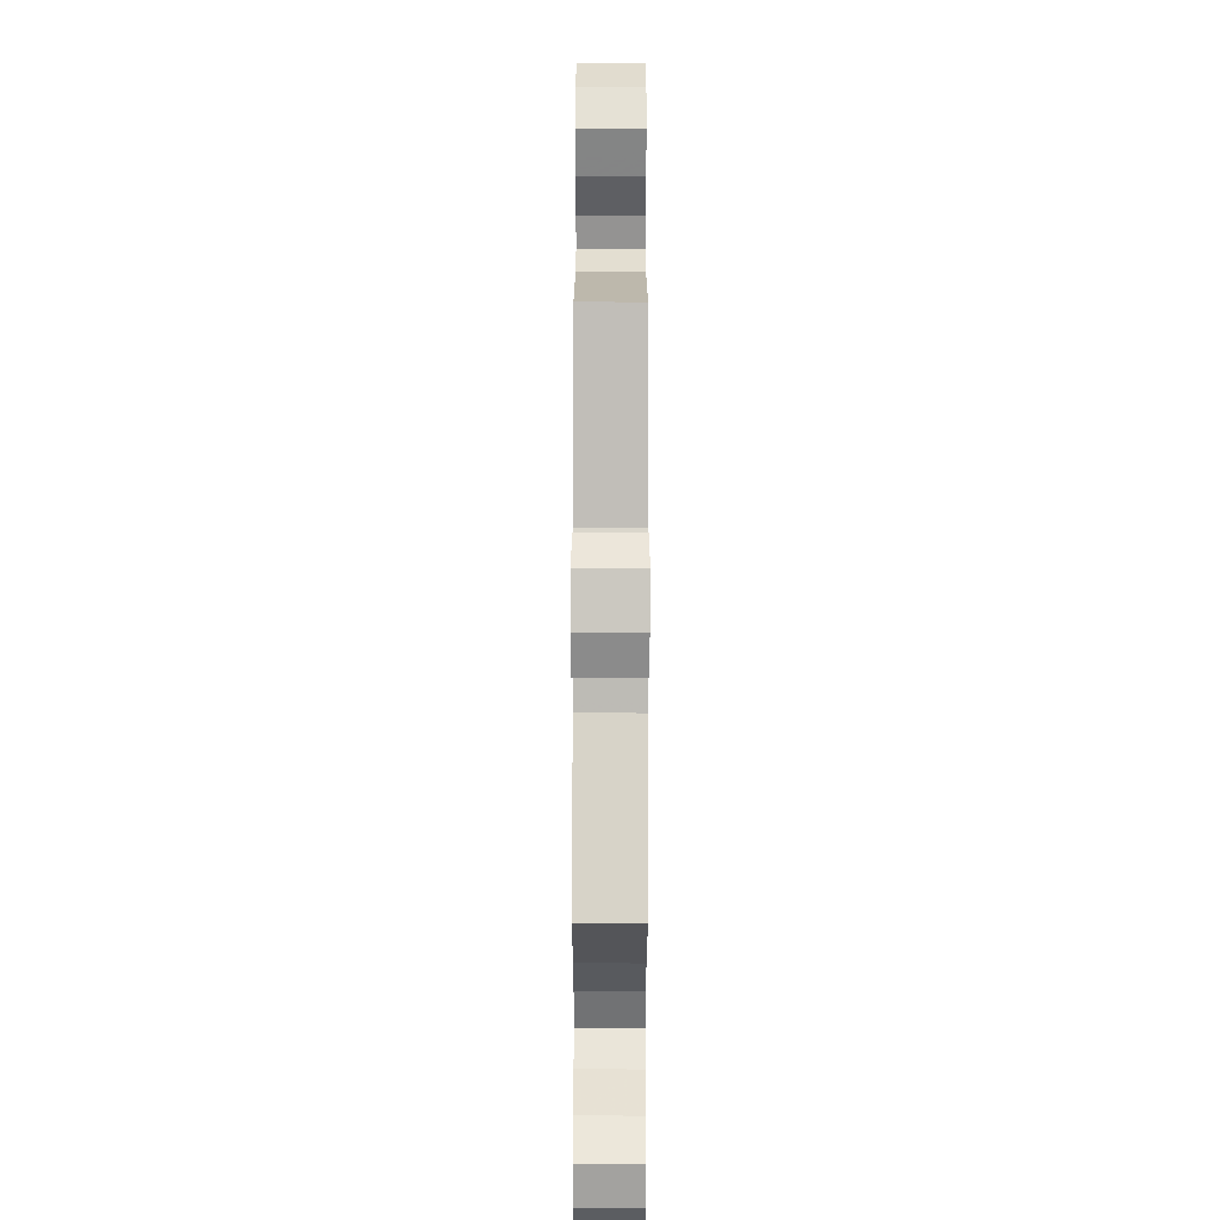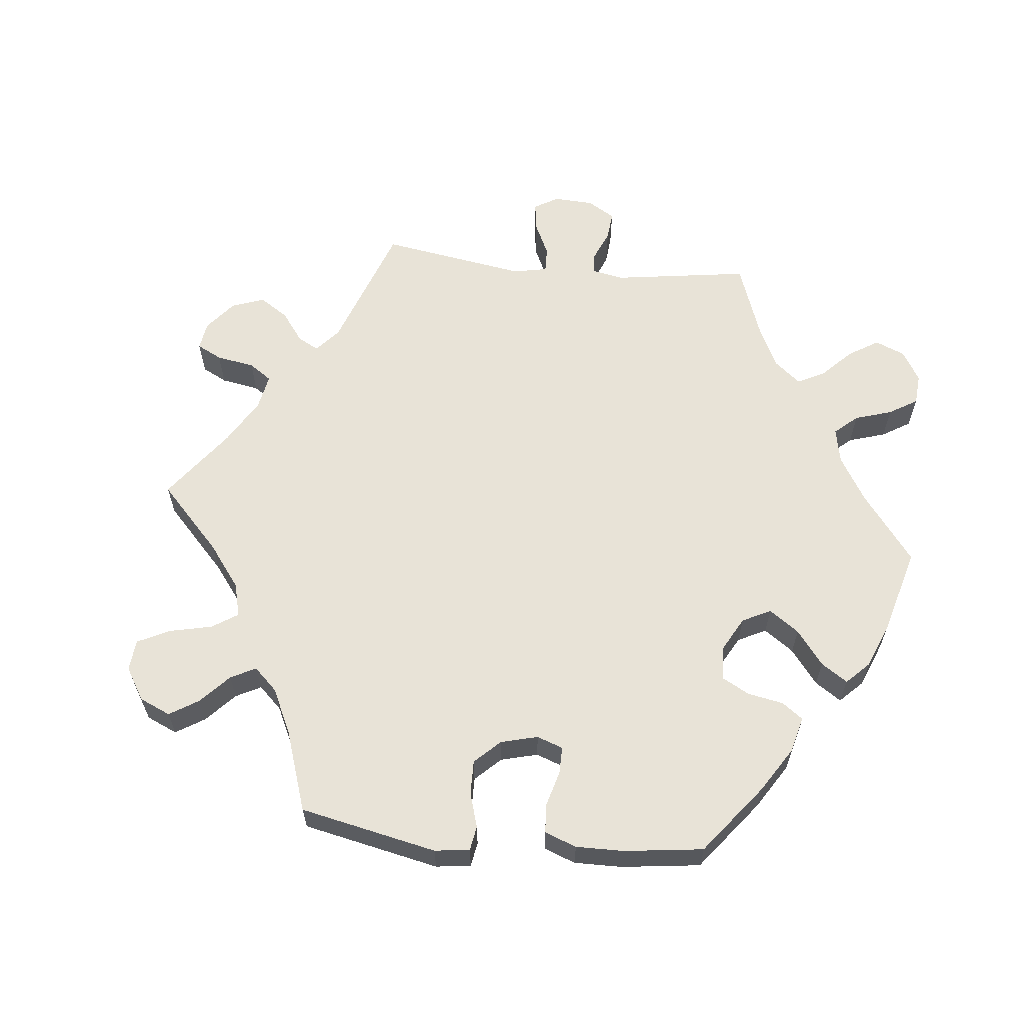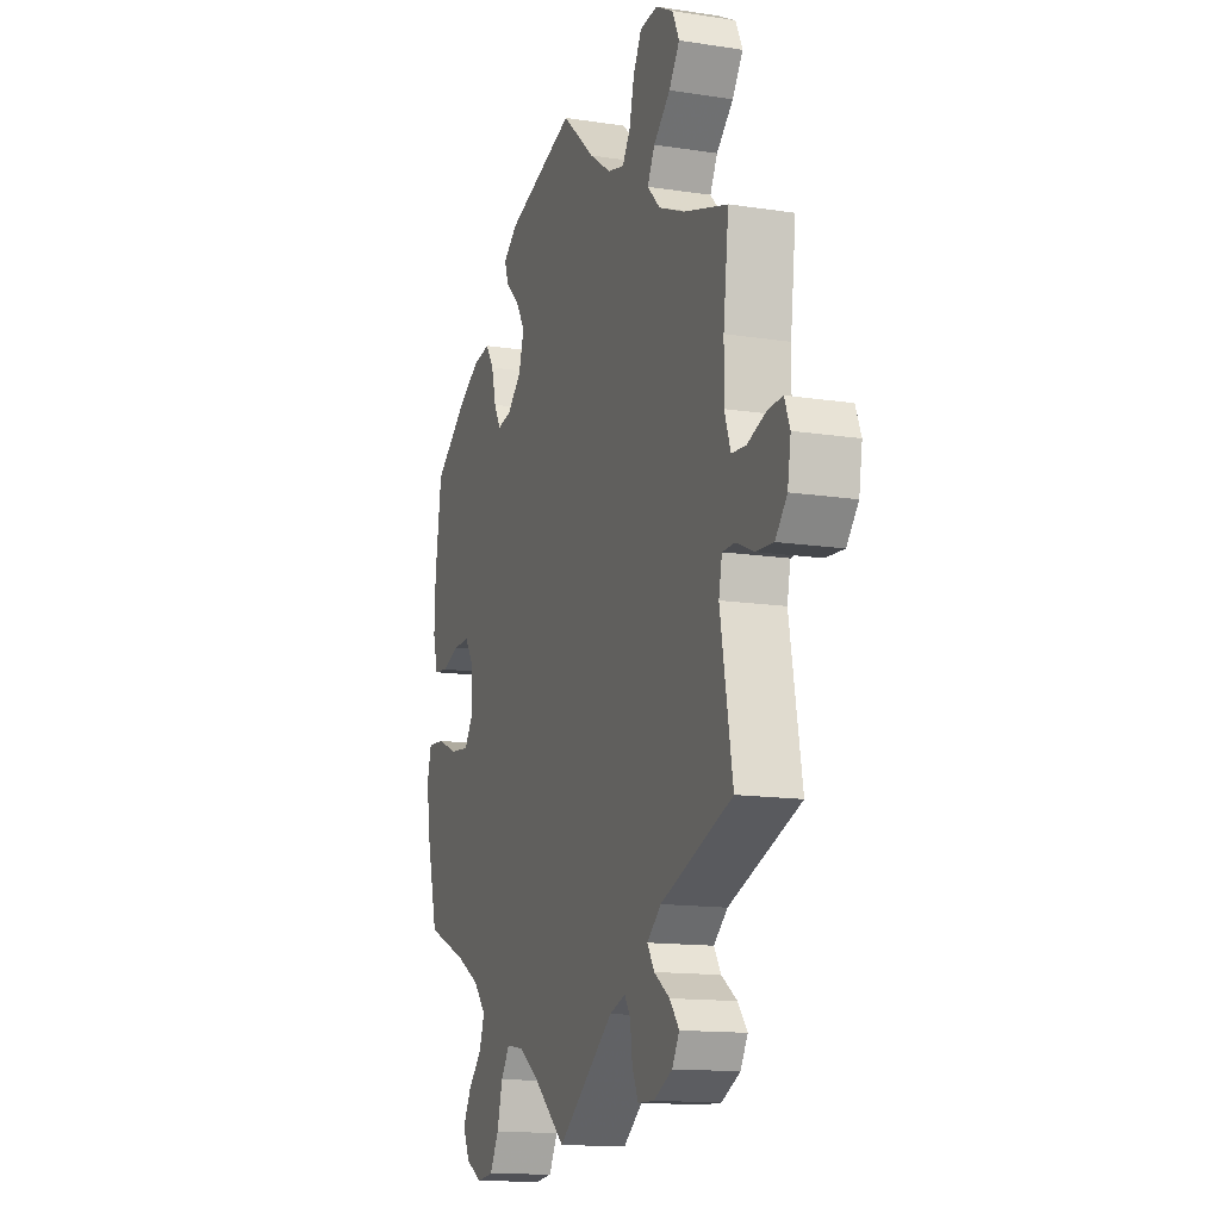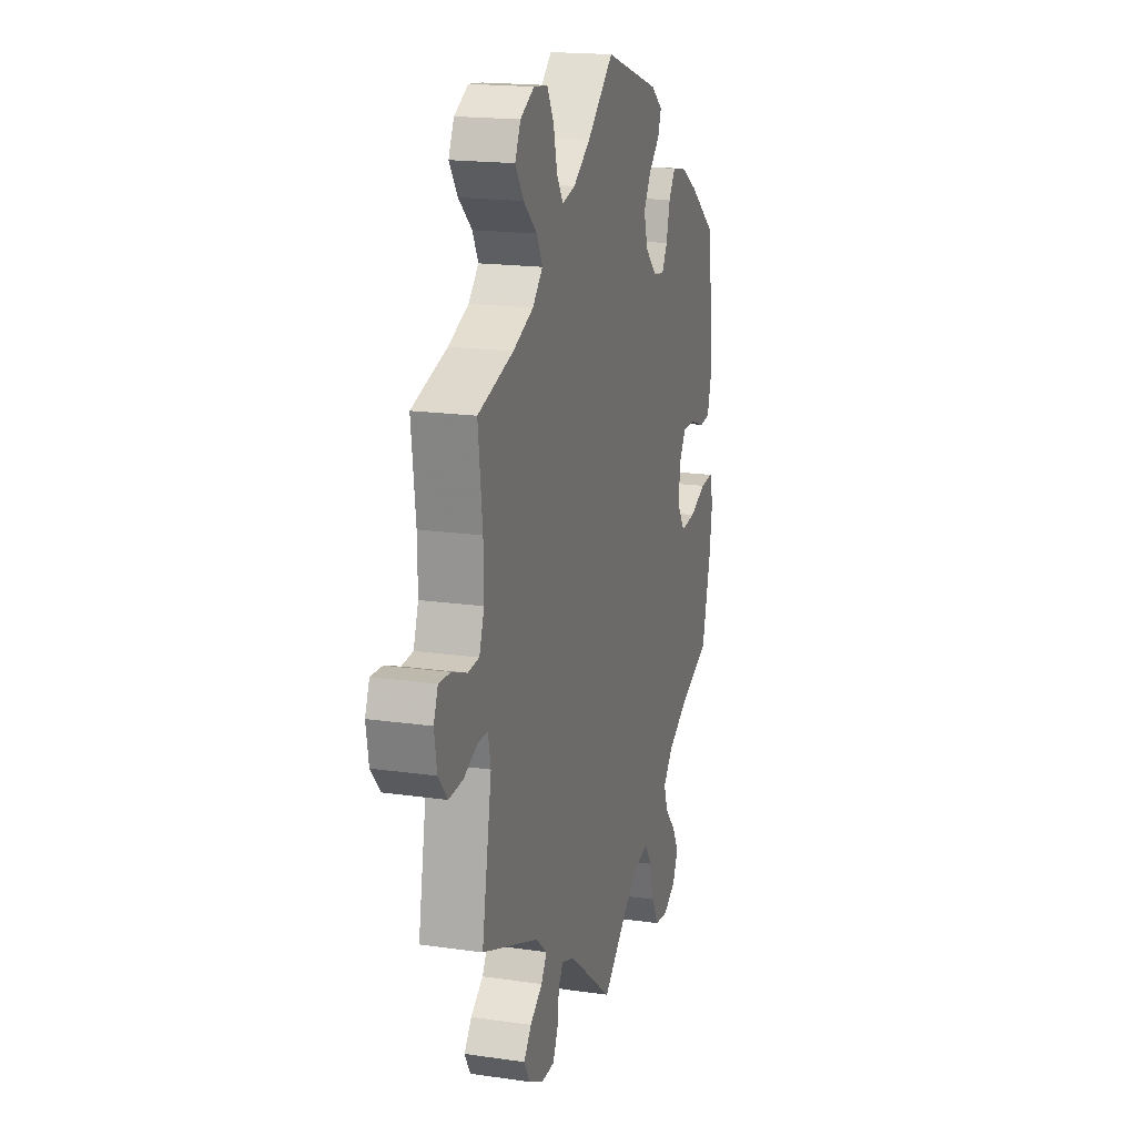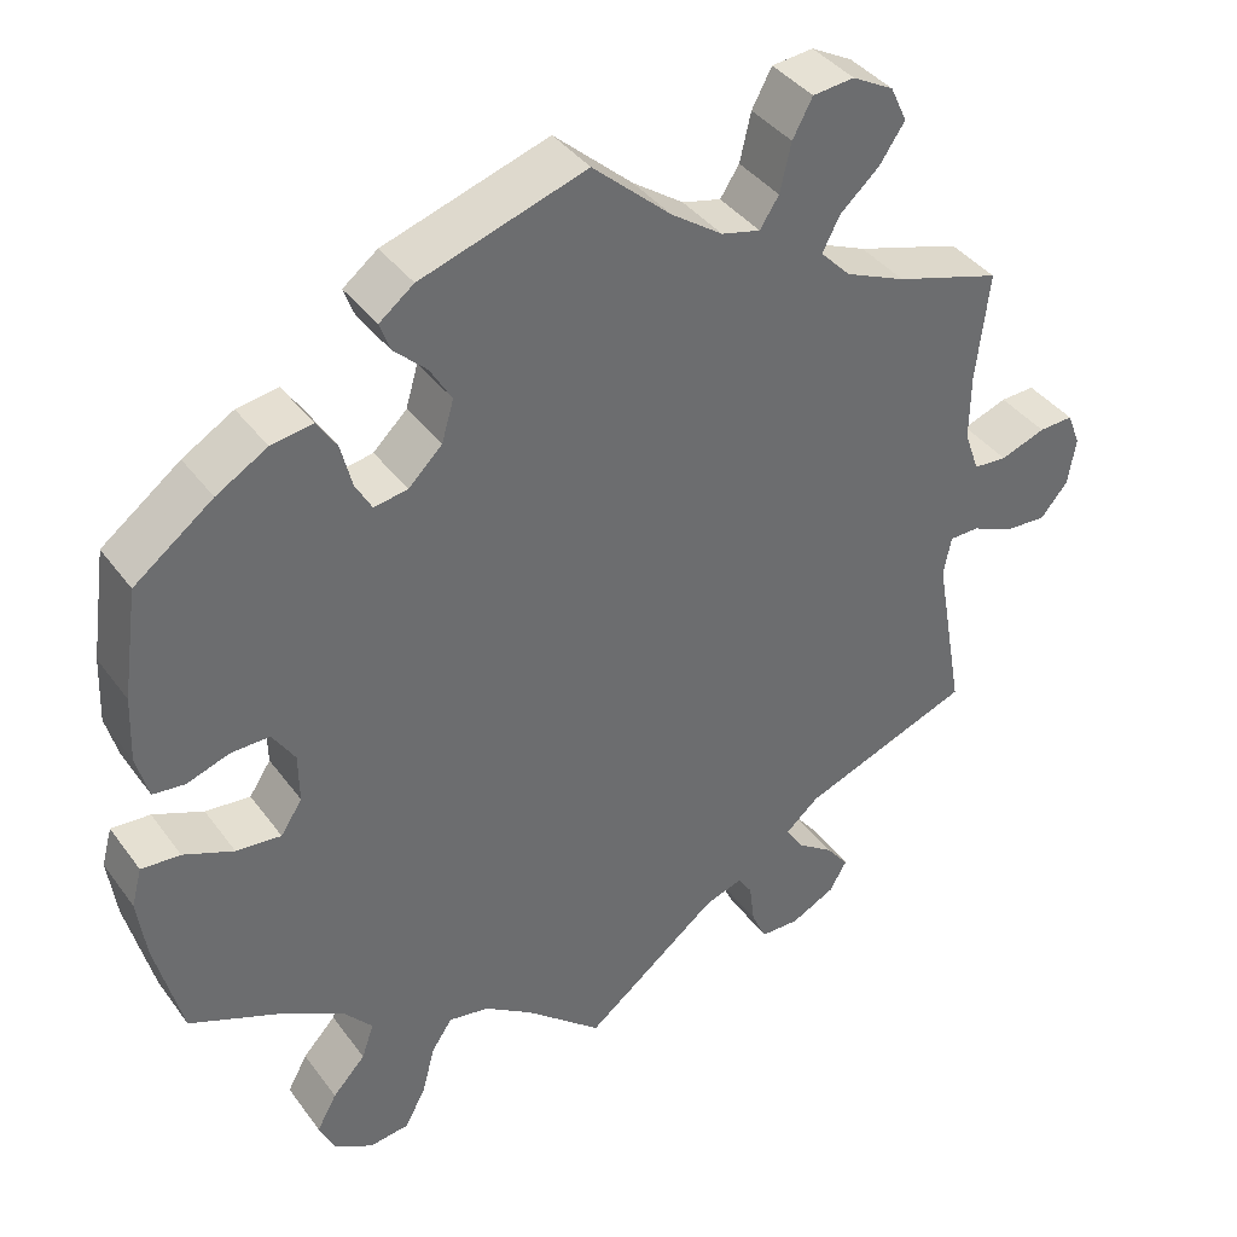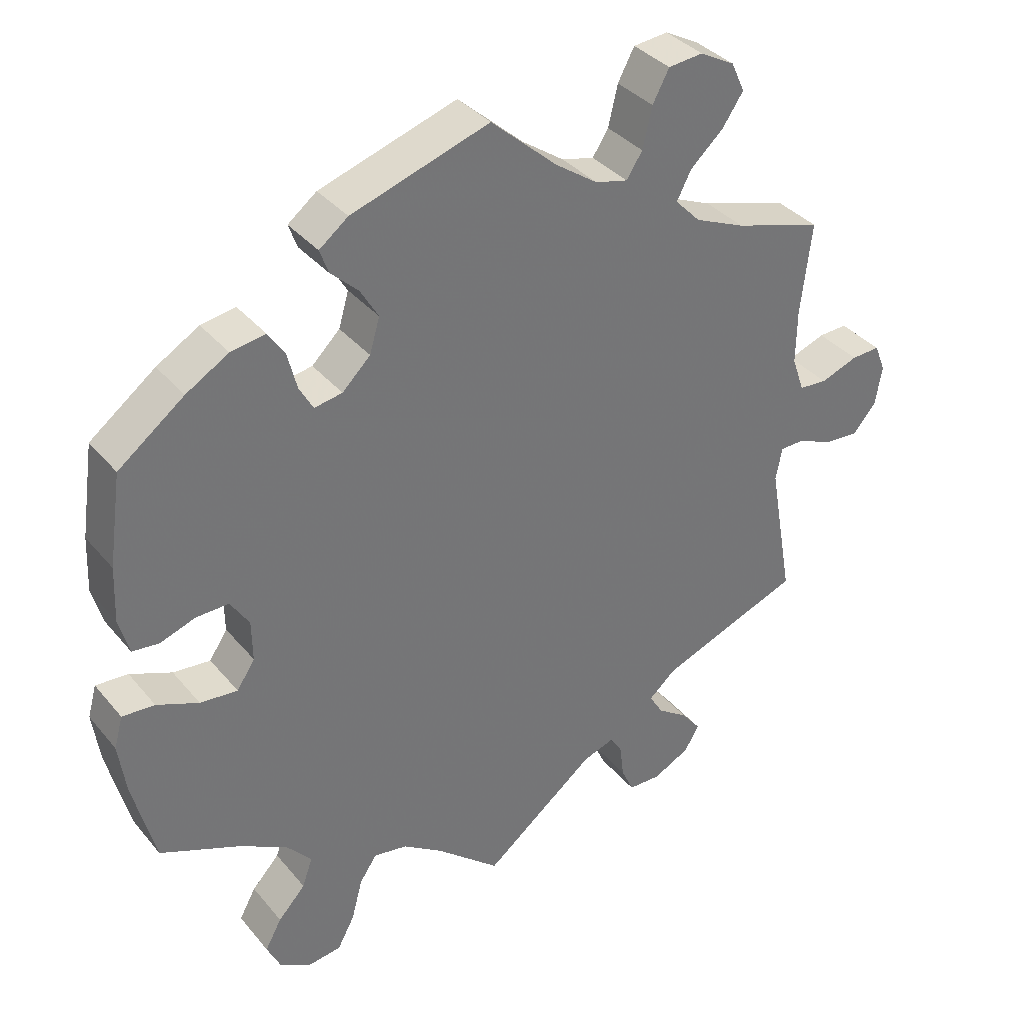
<metadata>
{"format":"obj","ext":"obj","renderer":"f3d","projection":"perspective","resolution":1024,"background":"white","views":[{"elev":-65.1,"azim":-90.1,"up":"+Z"},{"elev":61.6,"azim":35.9,"up":"+Y"},{"elev":-13.6,"azim":-109.2,"up":"+Z"},{"elev":17.8,"azim":-74.1,"up":"+Z"},{"elev":38.9,"azim":147.7,"up":"+Z"},{"elev":35.7,"azim":146.0,"up":"+Z"}]}
</metadata>
<code>
v -0.467 0.07 -0.097
v -0.476 0.07 -0.052
v -0.51 0.07 -0.051
v -0.558 0.07 -0.072
v -0.607 0.07 -0.075
v -0.639 0.07 -0.037
v -0.648 0.07 0.018
v -0.633 0.07 0.056
v -0.593 0.07 0.054
v -0.541 0.07 0.035
v -0.502 0.07 0.038
v -0.485 0.07 0.087
v -0.486 0.07 0.162
v -0.501 0.07 0.289
v -0.379 0.07 0.326
v -0.309 0.07 0.356
v -0.274 0.07 0.392
v -0.294 0.07 0.431
v -0.34 0.07 0.473
v -0.369 0.07 0.516
v -0.35 0.07 0.557
v -0.302 0.07 0.583
v -0.254 0.07 0.578
v -0.231 0.07 0.535
v -0.218 0.07 0.479
v -0.196 0.07 0.445
v -0.151 0.07 0.456
v -0.092 0.07 0.497
v -0.001 0.07 0.578
v 0.19 0.07 0.516
v 0.23 0.07 0.485
v 0.218 0.07 0.452
v 0.18 0.07 0.416
v 0.155 0.07 0.374
v 0.169 0.07 0.326
v 0.208 0.07 0.288
v 0.247 0.07 0.281
v 0.266 0.07 0.315
v 0.279 0.07 0.366
v 0.302 0.07 0.401
v 0.35 0.07 0.393
v 0.409 0.07 0.358
v 0.5 0.07 0.289
v 0.518 0.07 0.163
v 0.521 0.07 0.087
v 0.507 0.07 0.036
v 0.47 0.07 0.032
v 0.421 0.07 0.049
v 0.376 0.07 0.05
v 0.35 0.07 0.01
v 0.349 0.07 -0.047
v 0.374 0.07 -0.085
v 0.426 0.07 -0.08
v 0.484 0.07 -0.056
v 0.529 0.07 -0.053
v 0.541 0.07 -0.097
v 0.531 0.07 -0.168
v 0.5 0.07 -0.289
v 0.388 0.07 -0.336
v 0.322 0.07 -0.373
v 0.288 0.07 -0.412
v 0.302 0.07 -0.453
v 0.34 0.07 -0.494
v 0.363 0.07 -0.536
v 0.344 0.07 -0.576
v 0.3 0.07 -0.601
v 0.254 0.07 -0.595
v 0.23 0.07 -0.55
v 0.215 0.07 -0.493
v 0.191 0.07 -0.457
v 0.144 0.07 -0.465
v 0.089 0.07 -0.502
v 0 0.07 -0.578
v -0.155 0.07 -0.456
v -0.199 0.07 -0.441
v -0.215 0.07 -0.466
v -0.221 0.07 -0.514
v -0.238 0.07 -0.551
v -0.283 0.07 -0.552
v -0.334 0.07 -0.526
v -0.354 0.07 -0.491
v -0.328 0.07 -0.458
v -0.285 0.07 -0.428
v -0.266 0.07 -0.397
v -0.304 0.07 -0.364
v -0.501 0.07 -0.289
v -0.467 0 -0.097
v -0.476 0 -0.052
v -0.51 0 -0.051
v -0.558 0 -0.072
v -0.607 0 -0.075
v -0.639 0 -0.037
v -0.648 0 0.018
v -0.633 0 0.056
v -0.593 0 0.054
v -0.541 0 0.035
v -0.502 0 0.038
v -0.485 0 0.087
v -0.486 0 0.162
v -0.501 0 0.289
v -0.379 0 0.326
v -0.309 0 0.356
v -0.274 0 0.392
v -0.294 0 0.431
v -0.34 0 0.473
v -0.369 0 0.516
v -0.35 0 0.557
v -0.302 0 0.583
v -0.254 0 0.578
v -0.231 0 0.535
v -0.218 0 0.479
v -0.196 0 0.445
v -0.151 0 0.456
v -0.092 0 0.497
v -0.001 0 0.578
v 0.19 0 0.516
v 0.23 0 0.485
v 0.218 0 0.452
v 0.18 0 0.416
v 0.155 0 0.374
v 0.169 0 0.326
v 0.208 0 0.288
v 0.247 0 0.281
v 0.266 0 0.315
v 0.279 0 0.366
v 0.302 0 0.401
v 0.35 0 0.393
v 0.409 0 0.358
v 0.5 0 0.289
v 0.518 0 0.163
v 0.521 0 0.087
v 0.507 0 0.036
v 0.47 0 0.032
v 0.421 0 0.049
v 0.376 0 0.05
v 0.35 0 0.01
v 0.349 0 -0.047
v 0.374 0 -0.085
v 0.426 0 -0.08
v 0.484 0 -0.056
v 0.529 0 -0.053
v 0.541 0 -0.097
v 0.531 0 -0.168
v 0.5 0 -0.289
v 0.388 0 -0.336
v 0.322 0 -0.373
v 0.288 0 -0.412
v 0.302 0 -0.453
v 0.34 0 -0.494
v 0.363 0 -0.536
v 0.344 0 -0.576
v 0.3 0 -0.601
v 0.254 0 -0.595
v 0.23 0 -0.55
v 0.215 0 -0.493
v 0.191 0 -0.457
v 0.144 0 -0.465
v 0.089 0 -0.502
v 0 0 -0.578
v -0.155 0 -0.456
v -0.199 0 -0.441
v -0.215 0 -0.466
v -0.221 0 -0.514
v -0.238 0 -0.551
v -0.283 0 -0.552
v -0.334 0 -0.526
v -0.354 0 -0.491
v -0.328 0 -0.458
v -0.285 0 -0.428
v -0.266 0 -0.397
v -0.304 0 -0.364
v -0.501 0 -0.289
f 85 86 1
f 84 85 1 2
f 80 81 82 83
f 80 83 84
f 79 80 84
f 76 77 78 79
f 75 76 79 84
f 74 75 84 2
f 72 73 74 2
f 66 67 68 69
f 66 69 70
f 65 66 70
f 62 63 64 65
f 62 65 70
f 61 62 70
f 60 61 70 71
f 56 57 58 59
f 56 59 60 71
f 53 54 55 56
f 52 53 56 71
f 45 46 47 48
f 45 48 49
f 44 45 49
f 43 44 49
f 42 43 49 50
f 38 39 40 41
f 37 38 41 42
f 30 31 32 33
f 28 29 30 33
f 27 28 33 34
f 26 27 34 35
f 22 23 24 25
f 22 25 26
f 21 22 26
f 18 19 20 21
f 17 18 21 26
f 16 17 26 35
f 13 14 15
f 12 13 15 16
f 11 12 16 35
f 7 8 9 10
f 7 10 11
f 6 7 11
f 3 4 5 6
f 2 3 6 11
f 51 52 71 72
f 50 51 72 2
f 37 42 50
f 36 37 50 2
f 2 11 35 36
f 87 172 171
f 88 87 171 170
f 169 168 167 166
f 170 169 166
f 170 166 165
f 165 164 163 162
f 170 165 162 161
f 88 170 161 160
f 88 160 159 158
f 155 154 153 152
f 156 155 152
f 156 152 151
f 151 150 149 148
f 156 151 148
f 156 148 147
f 157 156 147 146
f 145 144 143 142
f 157 146 145 142
f 142 141 140 139
f 157 142 139 138
f 134 133 132 131
f 135 134 131
f 135 131 130
f 135 130 129
f 136 135 129 128
f 127 126 125 124
f 128 127 124 123
f 119 118 117 116
f 119 116 115 114
f 120 119 114 113
f 121 120 113 112
f 111 110 109 108
f 112 111 108
f 112 108 107
f 107 106 105 104
f 112 107 104 103
f 121 112 103 102
f 101 100 99
f 102 101 99 98
f 121 102 98 97
f 96 95 94 93
f 97 96 93
f 97 93 92
f 92 91 90 89
f 97 92 89 88
f 158 157 138 137
f 88 158 137 136
f 136 128 123
f 88 136 123 122
f 122 121 97 88
f 1 87 88 2
f 2 88 89 3
f 3 89 90 4
f 4 90 91 5
f 5 91 92 6
f 6 92 93 7
f 7 93 94 8
f 8 94 95 9
f 9 95 96 10
f 10 96 97 11
f 11 97 98 12
f 12 98 99 13
f 13 99 100 14
f 14 100 101 15
f 15 101 102 16
f 16 102 103 17
f 17 103 104 18
f 18 104 105 19
f 19 105 106 20
f 20 106 107 21
f 21 107 108 22
f 22 108 109 23
f 23 109 110 24
f 24 110 111 25
f 25 111 112 26
f 26 112 113 27
f 27 113 114 28
f 28 114 115 29
f 29 115 116 30
f 30 116 117 31
f 31 117 118 32
f 32 118 119 33
f 33 119 120 34
f 34 120 121 35
f 35 121 122 36
f 36 122 123 37
f 37 123 124 38
f 38 124 125 39
f 39 125 126 40
f 40 126 127 41
f 41 127 128 42
f 42 128 129 43
f 43 129 130 44
f 44 130 131 45
f 45 131 132 46
f 46 132 133 47
f 47 133 134 48
f 48 134 135 49
f 49 135 136 50
f 50 136 137 51
f 51 137 138 52
f 52 138 139 53
f 53 139 140 54
f 54 140 141 55
f 55 141 142 56
f 56 142 143 57
f 57 143 144 58
f 58 144 145 59
f 59 145 146 60
f 60 146 147 61
f 61 147 148 62
f 62 148 149 63
f 63 149 150 64
f 64 150 151 65
f 65 151 152 66
f 66 152 153 67
f 67 153 154 68
f 68 154 155 69
f 69 155 156 70
f 70 156 157 71
f 71 157 158 72
f 72 158 159 73
f 73 159 160 74
f 74 160 161 75
f 75 161 162 76
f 76 162 163 77
f 77 163 164 78
f 78 164 165 79
f 79 165 166 80
f 80 166 167 81
f 81 167 168 82
f 82 168 169 83
f 83 169 170 84
f 84 170 171 85
f 85 171 172 86
f 86 172 87 1

</code>
